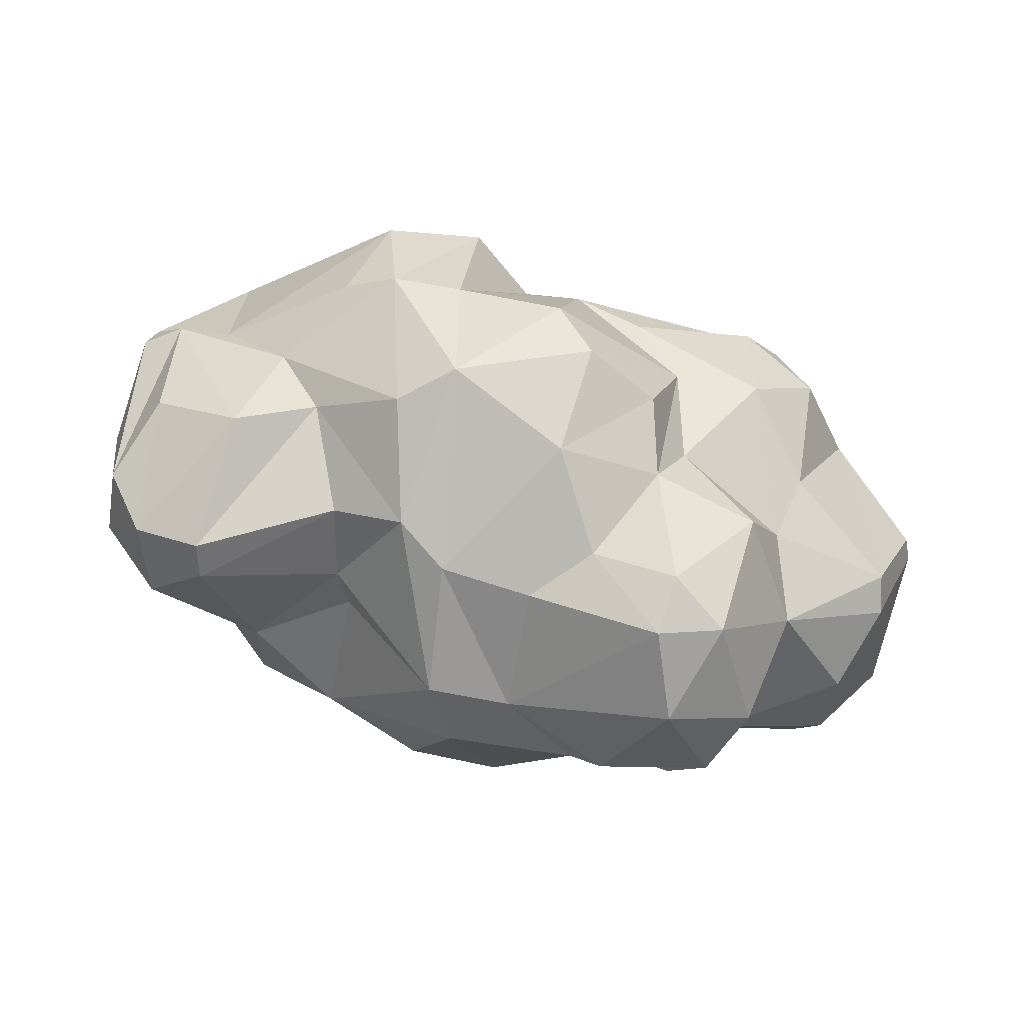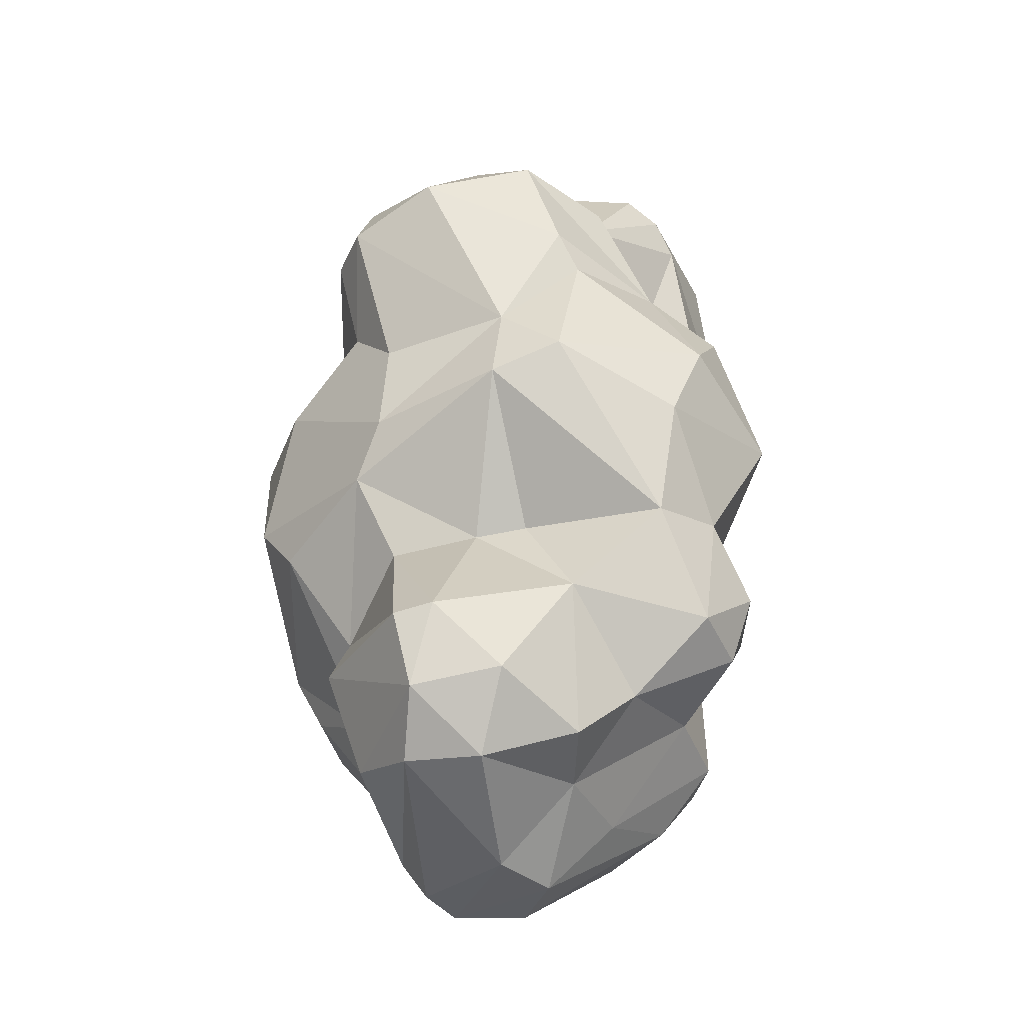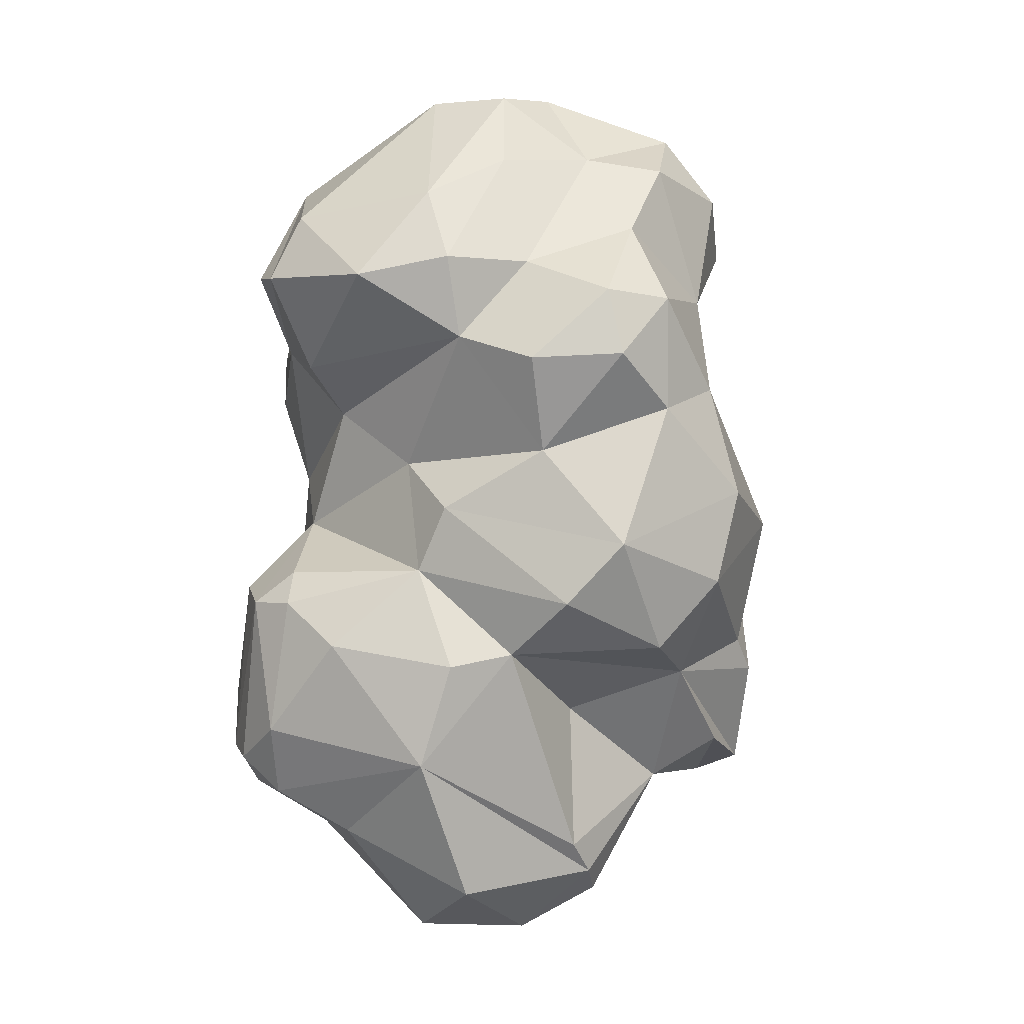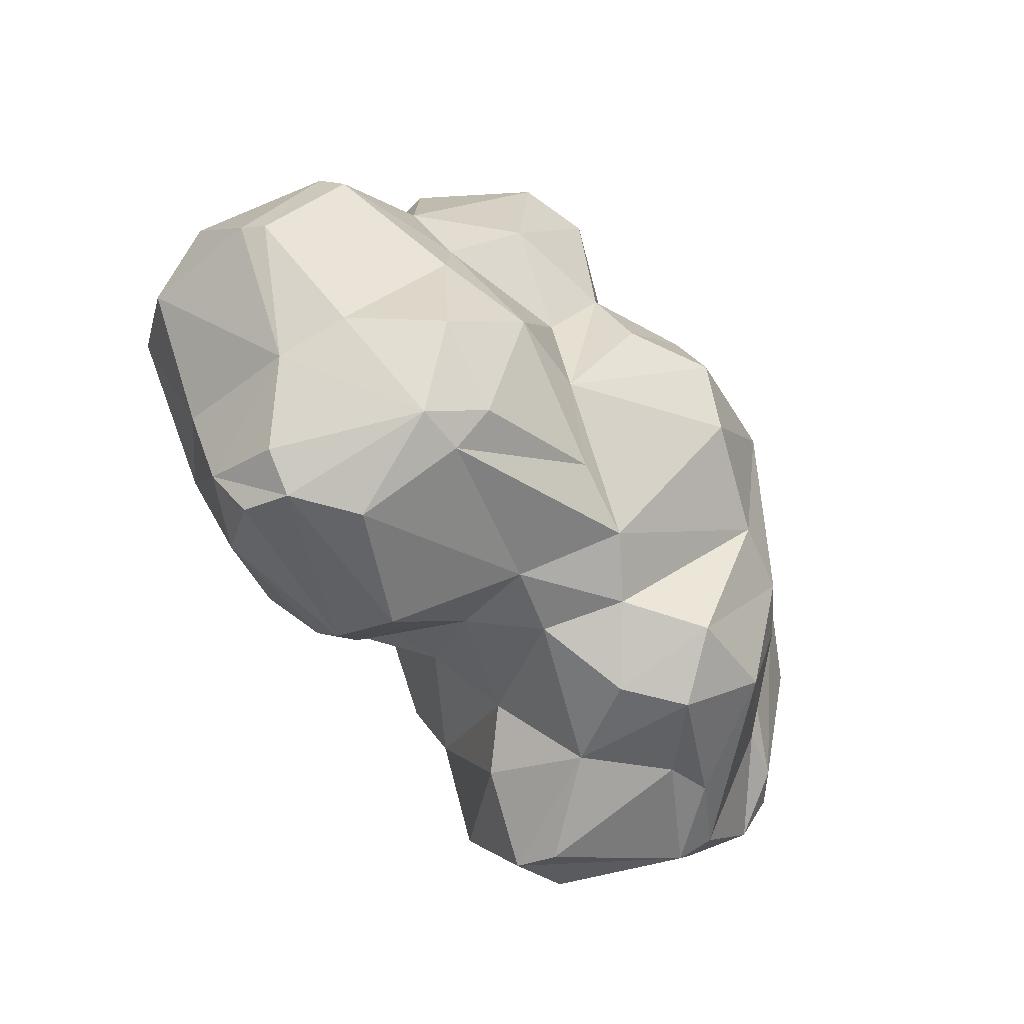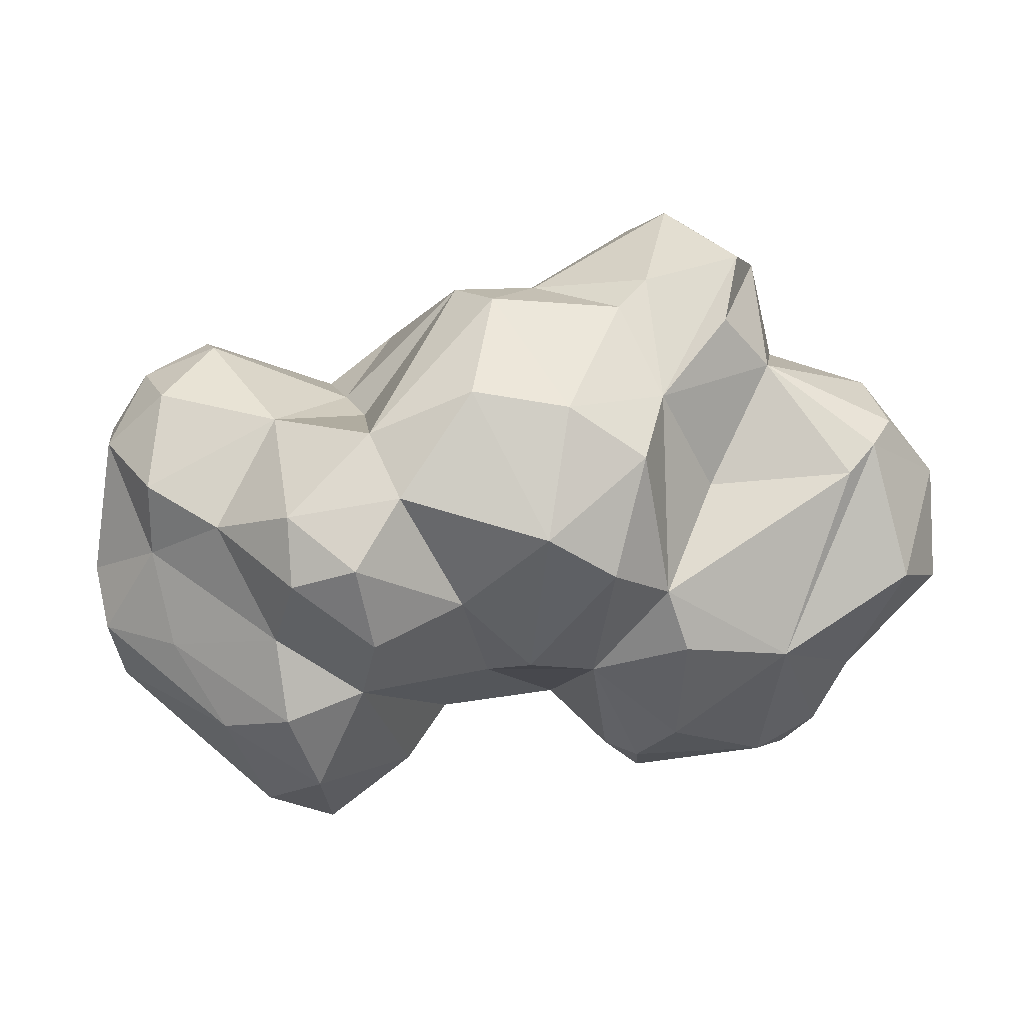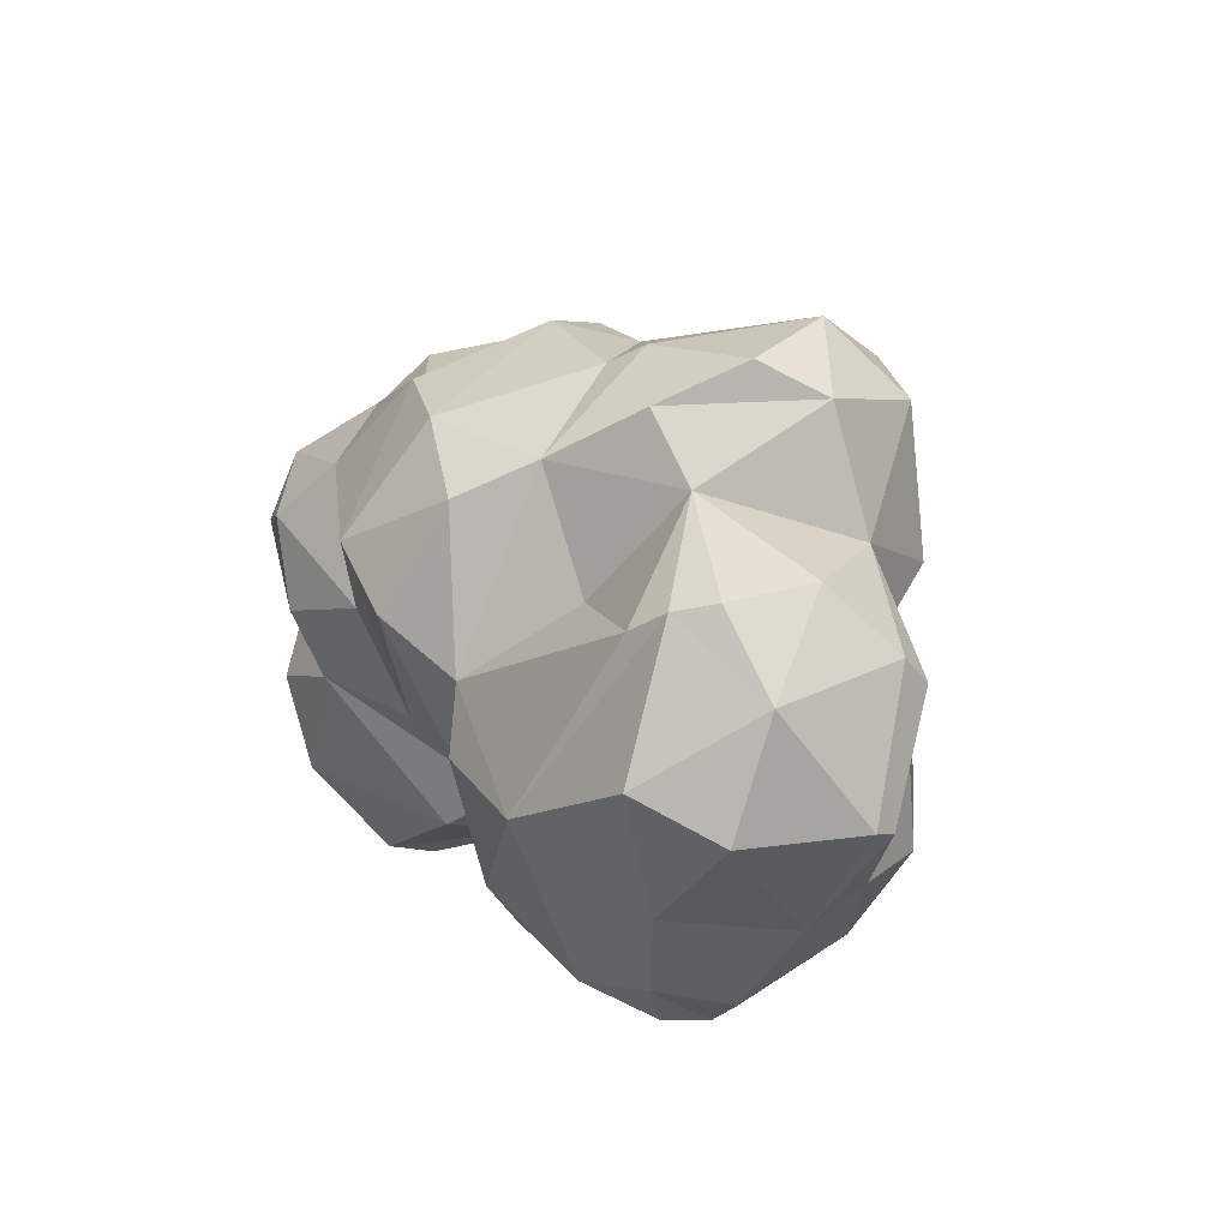
<metadata>
{"format":"obj","ext":"obj","renderer":"f3d","projection":"perspective","resolution":1024,"background":"white","views":[{"elev":52.2,"azim":-173.2,"up":"+Z"},{"elev":45.4,"azim":86.7,"up":"+Y"},{"elev":-78.7,"azim":82.2,"up":"+Z"},{"elev":-55.1,"azim":-63.4,"up":"+Y"},{"elev":27.9,"azim":164.7,"up":"+Y"},{"elev":18.3,"azim":-125.3,"up":"+Y"}]}
</metadata>
<code>
g default
v -0.5676 3.463 4.918
v 0.4781 3.956 5.896
v -0.74 3.117 5.732
v 0.6778 3.381 5.372
v 0.2276 2.978 5.025
v -1.837 3.376 5.632
v -1.705 2.964 5.005
v -1.77 3.158 4.744
v -1.304 4.104 5.934
v 0.4601 4.439 5.434
v 0.4844 4.393 5.721
v -1.178 3.306 5.809
v -1.59 3.169 5.66
v -1.691 3.013 4.833
v -1.551 2.932 5.195
v -1.158 4.517 4.809
v -1.199 4.806 5.141
v -1.566 4.82 5.229
v 0.203 3.777 4.799
v 0.1931 3.509 4.697
v 0.08969 3.215 4.724
v -2.027 4.333 5.101
v -1.998 4.324 4.798
v -2.189 4.091 4.821
v -1.899 4.291 4.7
v -1.516 3.649 4.452
v -1.793 4.221 4.645
v 0.5223 3.654 5.068
v 0.558 3.949 5.208
v 0.7403 3.784 5.453
v -0.09232 3.834 4.572
v 0.162 4.058 4.649
v -0.7877 4.581 4.679
v -1.027 4.407 4.587
v 0.1074 4.415 5.186
v -1.11 3.905 4.549
v -0.1937 4.259 5.762
v 0.2515 4.47 5.764
v -0.08579 3.935 5.927
v -0.4908 4.618 4.801
v -0.4079 3.916 4.631
v -1.165 3.704 4.487
v -0.23 4.33 5.317
v -0.1983 4.329 5.484
v -1.647 4.165 5.8
v -1.125 2.99 4.86
v -1.175 3.291 4.595
v -0.6617 4.778 5.181
v -0.2147 4.319 4.683
v -0.03615 4.133 4.568
v -1.563 3.073 5.531
v -1.83 3.063 5.001
v -1.715 3.101 5.494
v -1.34 3.562 5.837
v -1.628 3.557 5.804
v -0.1223 3.463 6.055
v -0.3985 4.039 6.131
v -1.084 4.74 5.083
v -0.8605 4.726 5.362
v -1.419 4.869 5.593
v 0.5171 3.489 5.776
v 0.1711 4.074 5.992
v 0.08027 3.688 5.894
v 0.3311 3.507 5.789
v 0.6597 3.505 5.699
v -0.6549 4.221 4.448
v -0.881 4.061 4.432
v -2.264 3.692 5.171
v -1.982 3.405 5.331
v -1.014 3.09 5.483
v -0.546 3.519 6.147
v -0.9123 3.628 6.211
v -0.452 4.372 5.879
v -0.06957 3.585 4.695
v 0.2759 2.947 5.479
v -0.01333 2.852 5.12
v 0.36 3.076 5.569
v -0.2256 3.106 5.999
v -0.8913 3.136 5.213
v -0.2877 3.074 5.005
v 0.3867 3.412 4.878
v -0.777 3.083 5.455
v -0.5293 2.946 5.618
v -0.5923 3.967 6.231
v -1.041 3.826 6.227
v -0.3047 3.483 6.138
v -0.6582 3.612 4.672
v -1.746 4.043 5.579
v 0.06738 3.015 5.672
v -0.295 2.97 5.359
v -0.1583 4.473 4.875
v 0.7318 3.625 5.297
v -0.9985 3.112 4.856
v -1.086 3.111 4.751
v -1.861 3.421 4.686
v -2.177 3.732 4.696
v -1.988 3.324 5.105
v -2.156 4.124 5.282
v -0.9743 4.172 6.109
v -1.264 3.86 6.045
v -1.807 4.322 5.454
v -1.693 4.71 5.405
v -1.436 4.698 4.977
v -1.607 4.499 4.992
v -1.35 4.149 4.821
v -0.9107 4.536 5.754
v 0.1491 4.268 4.745
v 0.3516 4.129 4.996
v 0.5539 4.211 5.198
v 0.6521 4.24 5.508
v -0.6075 4.489 5.796
v -0.5516 3.061 5.956
v -1.114 4.42 5.87
v -1.398 4.521 5.924
v 0.2449 4.507 5.639
v -1.526 3.111 4.674
v -0.4556 3.204 5.118
v -1.39 3.896 5.796
v -0.944 3.202 5.819
v 0.6158 4.183 5.748
v 0.01013 2.902 4.962
v -0.8907 3.551 4.682
v -2.284 3.716 5.09
v -1.973 3.864 4.507
v -2.145 4.032 5.377
v -0.1145 2.956 5.623
v -1.569 4.63 5.798
v 0.6538 3.363 5.606
v -1.357 4.708 5.854
v -0.3881 2.916 5.801
v -0.5864 4.73 5.408
v -1.817 3.809 5.604
v -1.127 2.942 5.072
g Cloud9
f 1 117 79
f 1 41 74
f 74 41 31
f 1 74 117
f 62 61 2
f 62 63 61
f 119 70 3
f 112 71 3
f 3 70 82
f 91 48 131
f 4 128 77
f 4 77 75
f 4 75 5
f 75 121 5
f 77 128 64
f 77 89 75
f 64 78 77
f 132 69 6
f 6 69 53
f 69 68 97
f 69 97 53
f 97 52 53
f 79 93 122
f 70 79 82
f 79 122 1
f 51 53 15
f 15 53 7
f 51 15 70
f 7 53 52
f 52 8 7
f 7 8 14
f 52 97 8
f 8 97 95
f 113 9 99
f 113 114 9
f 9 100 99
f 45 118 9
f 9 114 45
f 35 10 109
f 10 35 115
f 38 11 115
f 115 11 10
f 11 120 110
f 11 110 10
f 11 62 2
f 38 62 11
f 11 2 120
f 91 35 107
f 12 55 13
f 13 53 51
f 55 132 6
f 55 6 13
f 14 8 116
f 14 116 46
f 46 7 14
f 7 133 15
f 7 46 133
f 133 70 15
f 100 9 54
f 54 85 100
f 43 44 35
f 44 115 35
f 127 101 45
f 127 45 114
f 101 88 45
f 105 36 27
f 105 16 36
f 36 16 34
f 16 33 34
f 16 58 33
f 105 27 104
f 16 105 104
f 16 104 103
f 16 17 58
f 58 17 59
f 16 103 18
f 16 18 17
f 17 18 60
f 103 102 18
f 18 102 60
f 19 28 20
f 19 20 74
f 28 81 20
f 20 21 74
f 81 21 20
f 21 81 5
f 5 121 21
f 95 26 8
f 8 26 116
f 9 118 54
f 88 132 55
f 55 118 88
f 25 26 124
f 124 26 95
f 27 36 26
f 22 98 101
f 104 22 101
f 104 101 102
f 22 24 98
f 104 23 22
f 22 23 24
f 104 25 23
f 23 25 24
f 24 25 124
f 24 124 96
f 104 27 25
f 25 27 26
f 19 108 29
f 29 108 109
f 29 28 19
f 29 92 28
f 29 109 110
f 110 30 29
f 29 30 92
f 120 30 110
f 120 65 30
f 30 65 128
f 46 79 133
f 133 79 70
f 93 46 94
f 46 93 79
f 74 31 32
f 74 32 19
f 64 56 78
f 78 89 77
f 126 130 90
f 90 76 126
f 76 90 121
f 90 117 80
f 90 80 121
f 73 44 131
f 59 48 58
f 59 131 48
f 40 66 33
f 40 49 66
f 33 48 40
f 33 58 48
f 67 34 66
f 66 34 33
f 67 36 34
f 59 17 60
f 60 127 129
f 26 36 42
f 42 47 26
f 44 37 115
f 37 38 115
f 37 39 38
f 38 39 62
f 73 39 37
f 41 66 49
f 87 41 1
f 91 49 40
f 49 50 41
f 107 108 32
f 32 108 19
f 36 122 42
f 42 122 47
f 36 67 122
f 35 91 43
f 44 43 131
f 131 43 91
f 88 118 45
f 46 116 94
f 116 47 94
f 47 122 94
f 116 26 47
f 48 91 40
f 74 80 117
f 80 74 21
f 80 21 121
f 91 107 49
f 49 107 50
f 50 31 41
f 50 107 32
f 50 32 31
f 131 111 73
f 131 59 111
f 13 6 53
f 55 54 118
f 54 55 12
f 130 112 83
f 112 78 86
f 86 71 112
f 3 71 119
f 86 63 57
f 86 56 63
f 63 56 64
f 57 84 86
f 84 111 99
f 57 73 84
f 84 73 111
f 87 1 122
f 59 129 106
f 60 129 59
f 102 127 60
f 102 101 127
f 61 128 65
f 128 61 64
f 63 39 57
f 63 62 39
f 64 61 63
f 65 120 61
f 61 120 2
f 87 66 41
f 87 67 66
f 67 87 122
f 132 125 69
f 125 68 69
f 68 125 98
f 98 123 68
f 96 97 123
f 97 68 123
f 51 70 119
f 13 51 12
f 12 51 119
f 72 85 54
f 72 54 119
f 119 71 72
f 54 12 119
f 73 57 39
f 75 76 121
f 89 126 75
f 75 126 76
f 86 78 56
f 89 78 130
f 78 112 130
f 112 3 83
f 79 117 82
f 117 90 82
f 82 90 83
f 28 92 81
f 92 4 81
f 81 4 5
f 4 92 128
f 83 3 82
f 99 85 84
f 85 72 84
f 84 72 71
f 84 71 86
f 88 101 125
f 88 125 132
f 101 98 125
f 24 123 98
f 24 96 123
f 126 89 130
f 90 130 83
f 30 128 92
f 93 94 122
f 97 96 95
f 96 124 95
f 100 85 99
f 103 104 102
f 129 127 114
f 129 114 113
f 59 106 111
f 106 129 113
f 113 99 106
f 106 99 111
f 35 108 107
f 35 109 108
f 10 110 109
f 73 37 44

</code>
